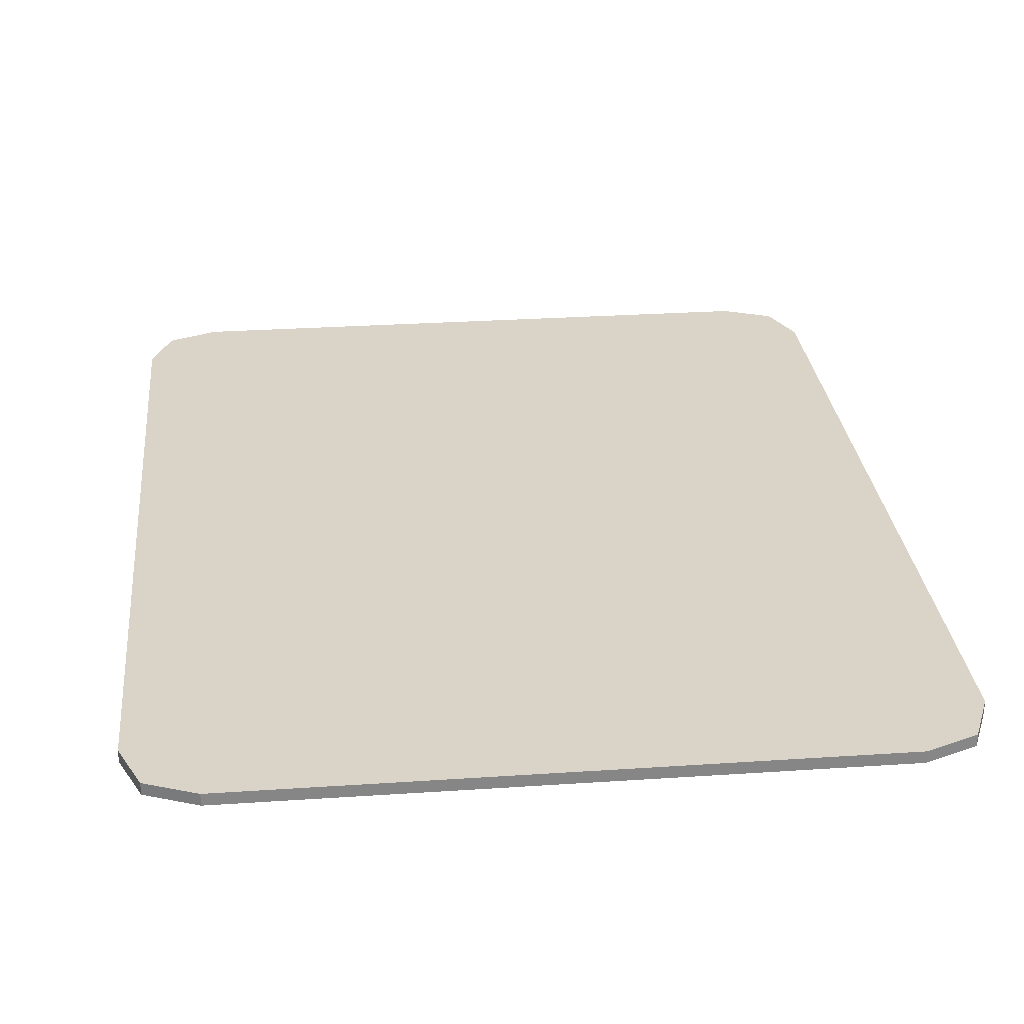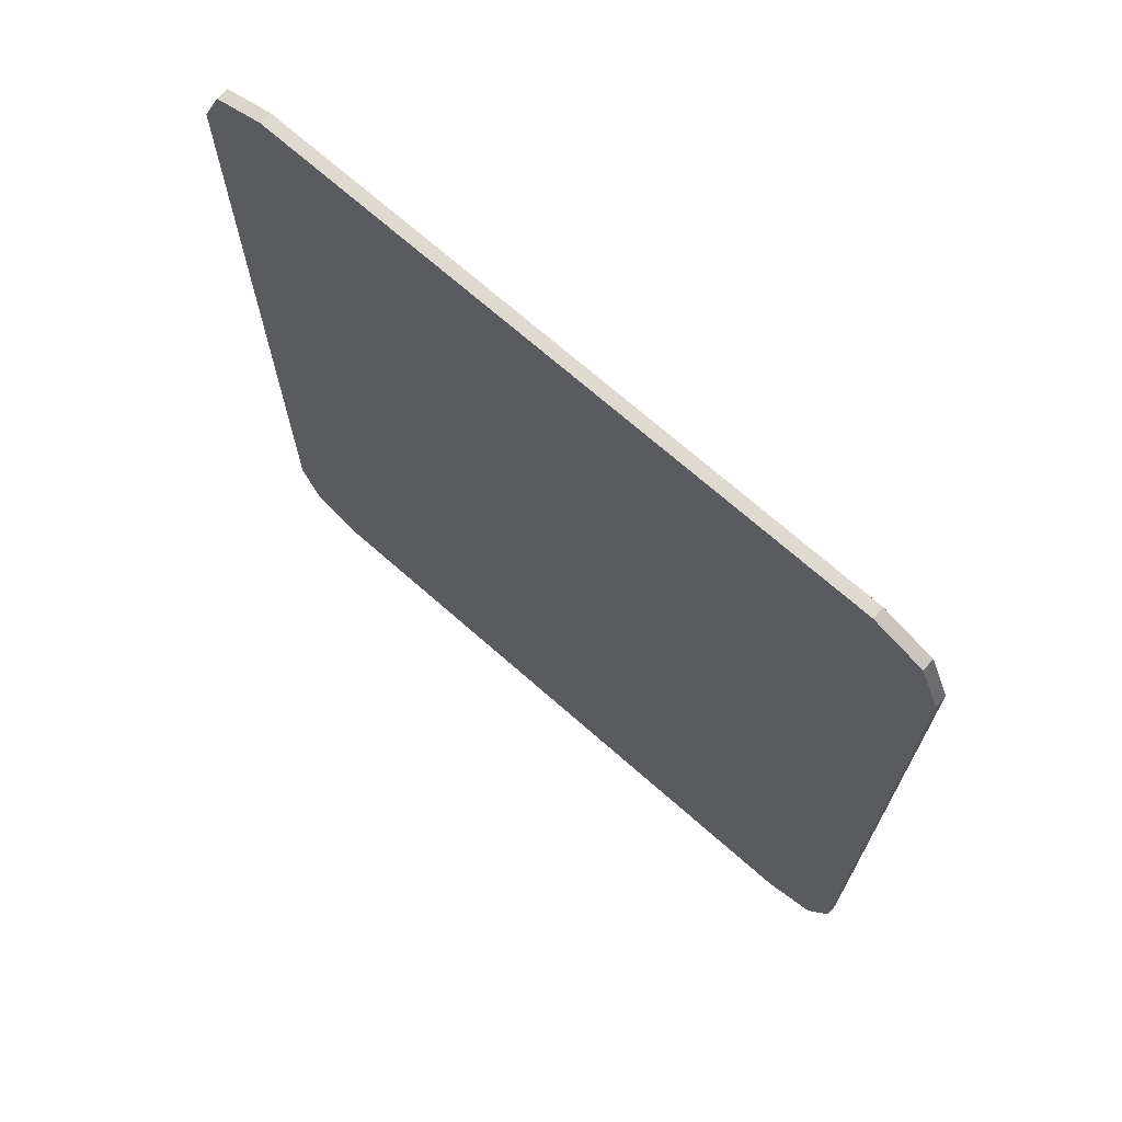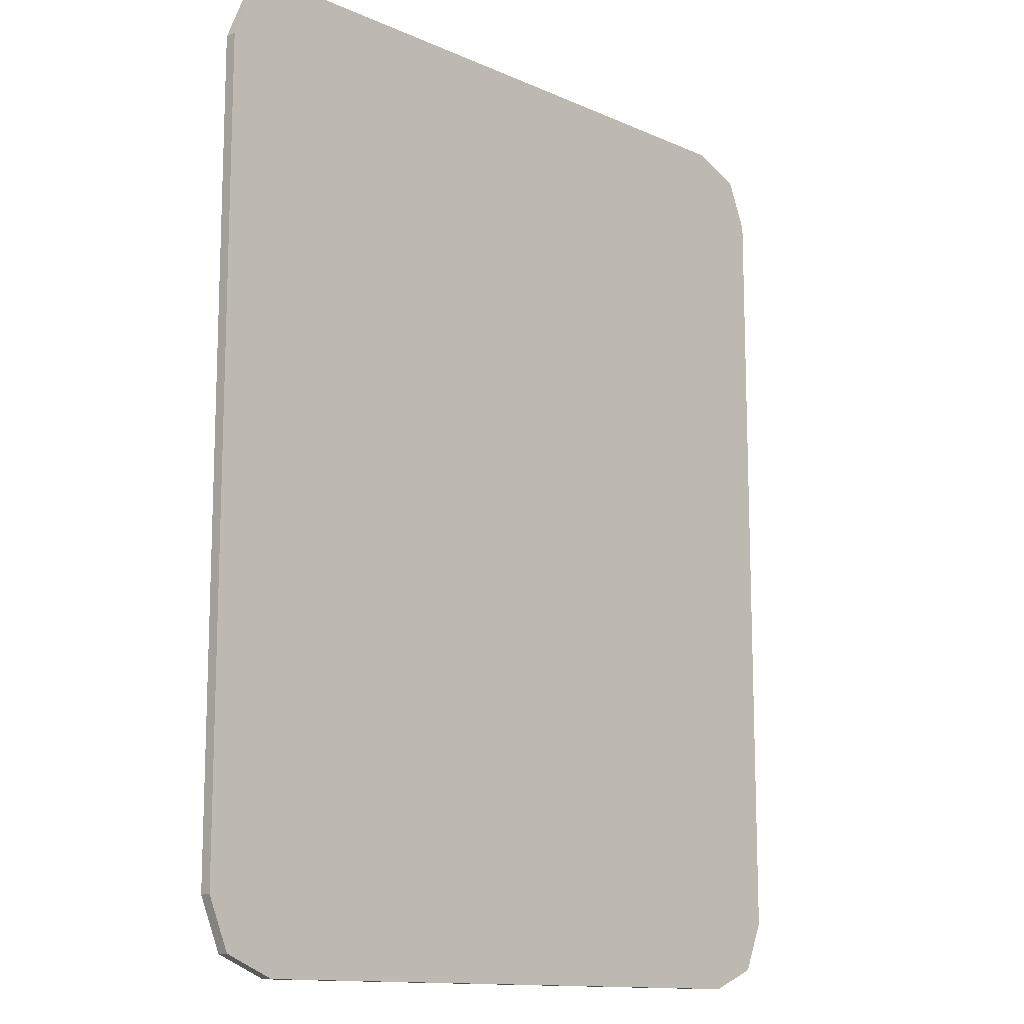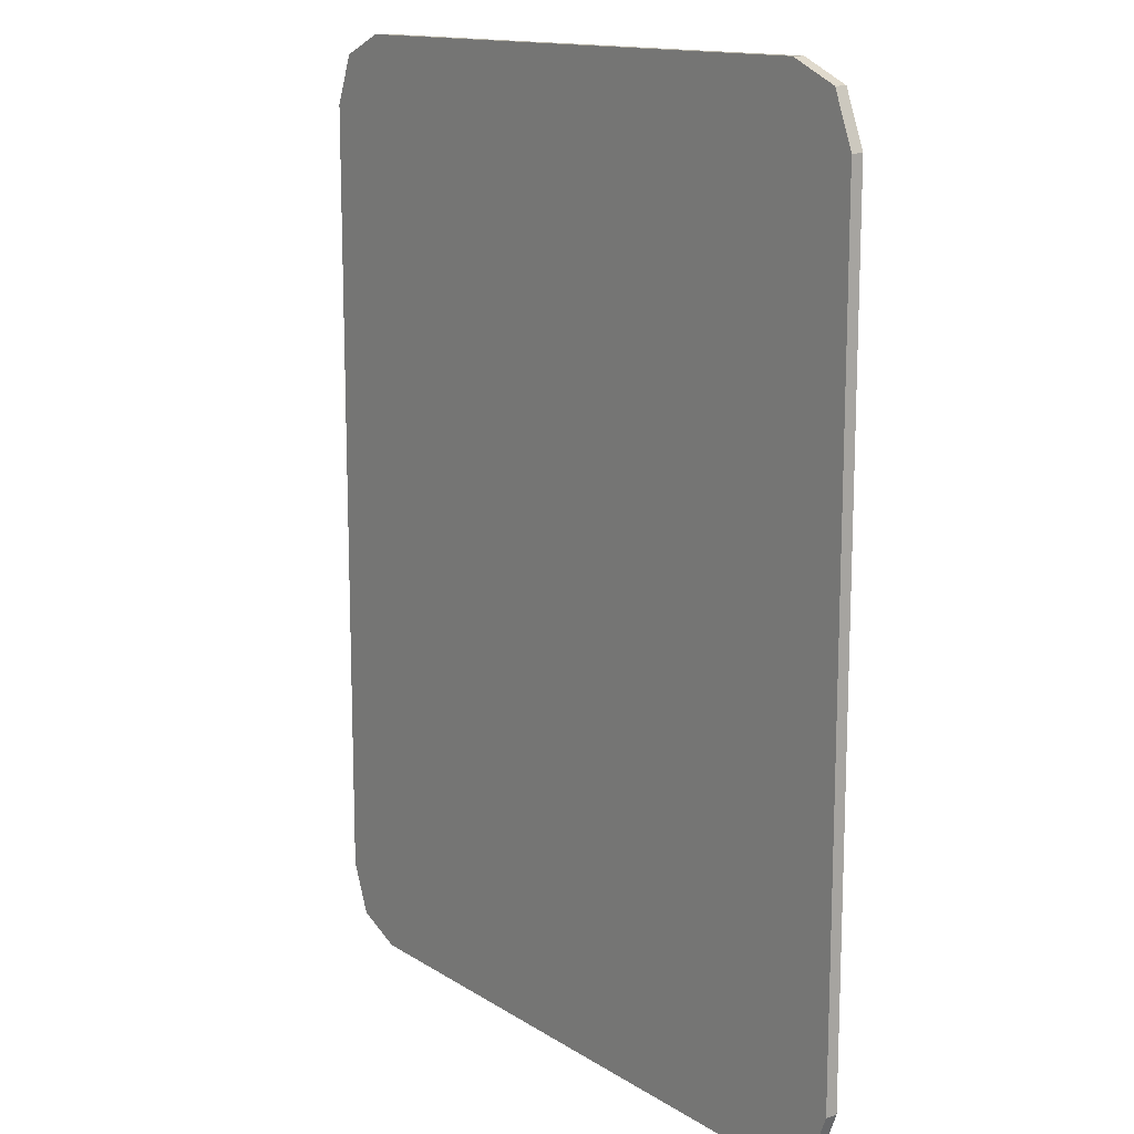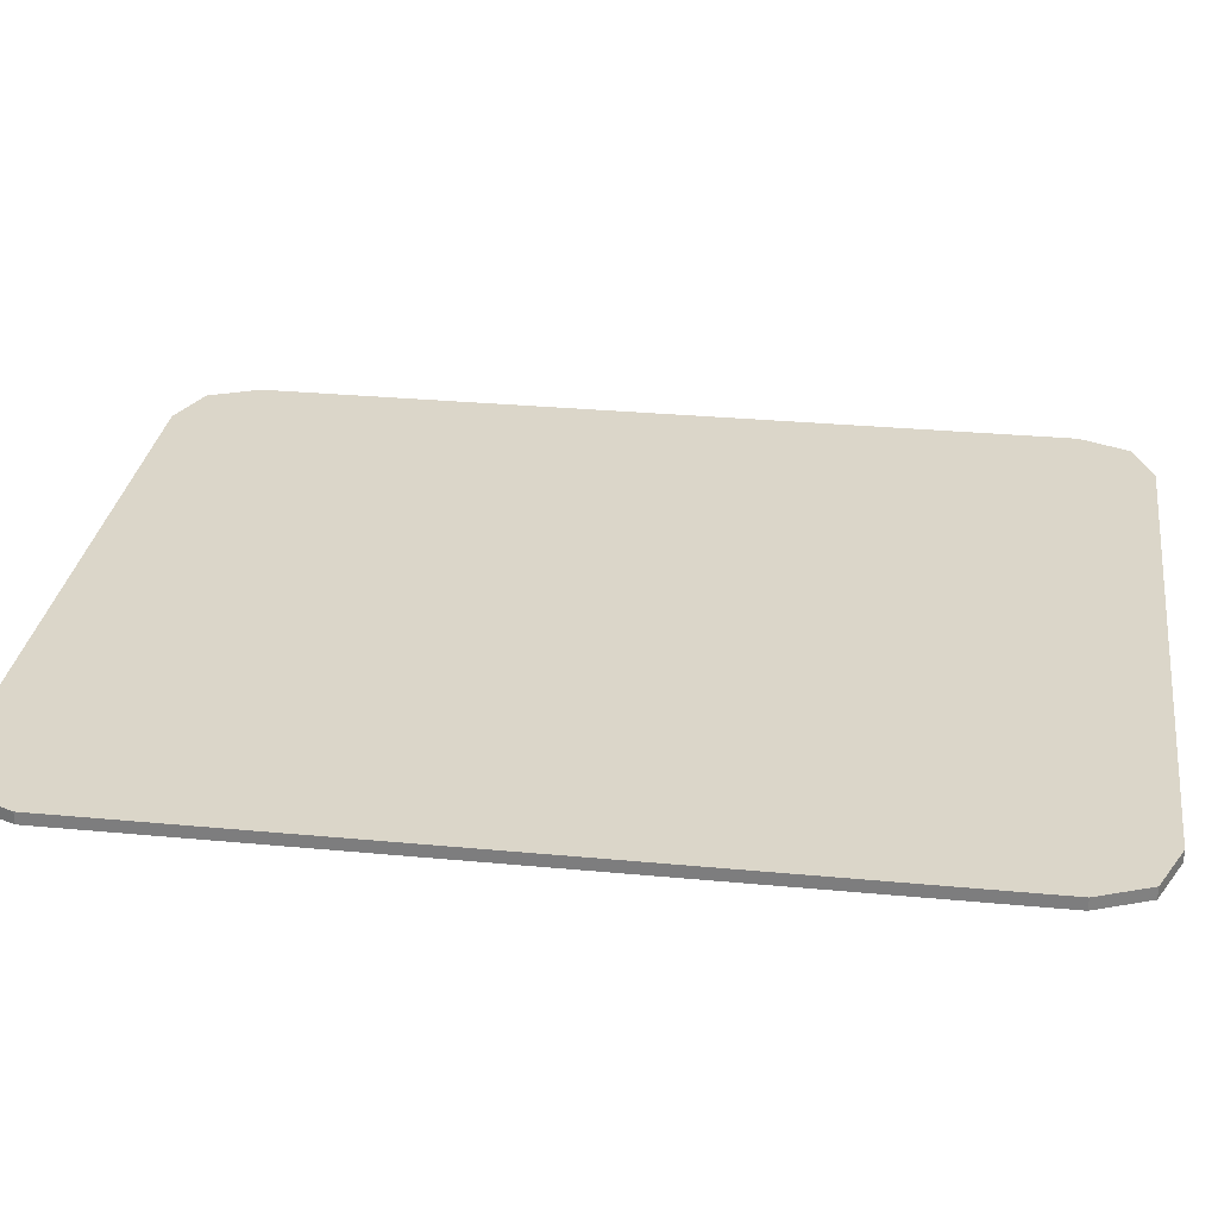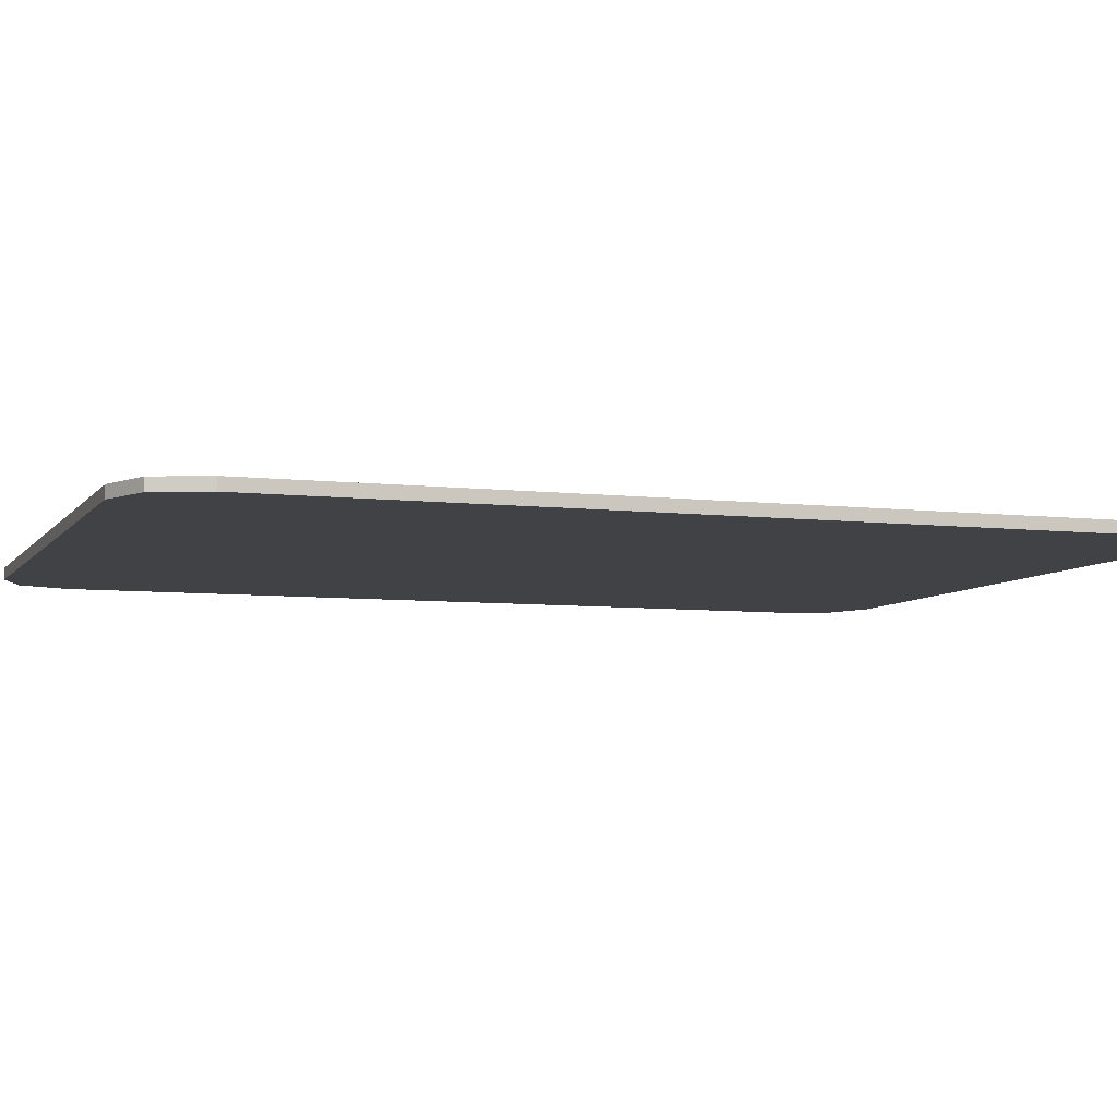
<metadata>
{"format":"obj","ext":"obj","renderer":"f3d","projection":"perspective","resolution":1024,"background":"white","views":[{"elev":28.4,"azim":-5.8,"up":"+Y"},{"elev":71.0,"azim":41.3,"up":"+Z"},{"elev":-12.9,"azim":-45.3,"up":"+Z"},{"elev":13.8,"azim":-126.1,"up":"+Z"},{"elev":29.7,"azim":-82.1,"up":"+Y"},{"elev":-6.5,"azim":-109.4,"up":"+Y"}]}
</metadata>
<code>
v -0.4 0 0.425
v -0.378 0 0.478
v -0.325 0 0.5
v 0.4 0 0.425
v 0.378 0 0.478
v 0.325 0 0.5
v 0.4 0 0.425
v 0.4 0 -0.425
v -0.4 0 -0.425
v -0.4 0 0.425
v 0.4 0 0.425
v 0.4 -0.0125 0.425
v 0.4 -0.0125 -0.425
v 0.4 0 -0.425
v -0.4 0 -0.425
v -0.4 -0.0125 -0.425
v -0.4 -0.0125 0.425
v -0.4 0 0.425
v -0.4 0 -0.425
v -0.378 0 -0.478
v -0.325 0 -0.5
v 0.4 0 -0.425
v 0.378 0 -0.478
v 0.325 0 -0.5
v -0.378 0 0.478
v -0.4 0 0.425
v -0.4 -0.0125 0.425
v -0.378 -0.0125 0.478
v -0.325 0 0.5
v -0.378 0 0.478
v -0.378 -0.0125 0.478
v -0.325 -0.0125 0.5
v 0.378 0 0.478
v 0.4 0 0.425
v 0.4 -0.0125 0.425
v 0.378 -0.0125 0.478
v 0.325 0 0.5
v 0.378 0 0.478
v 0.378 -0.0125 0.478
v 0.325 -0.0125 0.5
v -0.378 0 -0.478
v -0.4 0 -0.425
v -0.4 -0.0125 -0.425
v -0.378 -0.0125 -0.478
v -0.325 0 -0.5
v -0.378 0 -0.478
v -0.378 -0.0125 -0.478
v -0.325 -0.0125 -0.5
v 0.378 0 -0.478
v 0.4 0 -0.425
v 0.4 -0.0125 -0.425
v 0.378 -0.0125 -0.478
v 0.325 0 -0.5
v 0.378 0 -0.478
v 0.378 -0.0125 -0.478
v 0.325 -0.0125 -0.5
v -0.4 -0.0125 0.425
v -0.378 -0.0125 0.478
v -0.325 -0.0125 0.5
v 0.4 -0.0125 0.425
v 0.378 -0.0125 0.478
v 0.325 -0.0125 0.5
v -0.4 -0.0125 -0.425
v -0.378 -0.0125 -0.478
v -0.325 -0.0125 -0.5
v 0.4 -0.0125 -0.425
v 0.378 -0.0125 -0.478
v 0.325 -0.0125 -0.5
v 0.325 0 0.5
v 0.4 0 0.425
v -0.4 0 0.425
v -0.325 0 0.5
v 0.325 0 -0.5
v -0.325 0 -0.5
v -0.4 0 -0.425
v 0.4 0 -0.425
v -0.325 0 0.5
v -0.325 -0.0125 0.5
v 0.325 -0.0125 0.5
v 0.325 0 0.5
v -0.325 0 -0.5
v 0.325 0 -0.5
v 0.325 -0.0125 -0.5
v -0.325 -0.0125 -0.5
v -0.325 -0.0125 0.5
v -0.4 -0.0125 0.425
v 0.4 -0.0125 0.425
v 0.325 -0.0125 0.5
v -0.4 -0.0125 0.425
v -0.4 -0.0125 -0.125
v 0.4 -0.0125 -0.025
v 0.4 -0.0125 0.425
v 0.4 -0.0125 -0.1375
v -0.1125 -0.0125 -0.5
v 0.325 -0.0125 -0.5
v 0.4 -0.0125 -0.425
v -0.4 -0.0125 -0.125
v -0.1125 -0.0125 -0.5
v 0.4 -0.0125 -0.1375
v 0.4 -0.0125 -0.025
v -0.4 -0.0125 -0.125
v -0.4 -0.0125 -0.425
v -0.325 -0.0125 -0.5
v -0.1125 -0.0125 -0.5
g mesh4644824
f 1 2 3
g mesh4644826
f 4 6 5
g mesh4644828
f 7 8 9
f 9 10 7
f 11 12 13
f 13 14 11
f 15 16 17
f 17 18 15
g mesh4644830
f 19 21 20
g mesh4644832
f 22 23 24
g mesh4644834
f 25 26 27
f 27 28 25
f 29 30 31
f 31 32 29
g mesh4644836
f 33 35 34
f 35 33 36
f 37 39 38
f 39 37 40
g mesh4644838
f 41 43 42
f 43 41 44
f 45 47 46
f 47 45 48
g mesh4644840
f 49 50 51
f 51 52 49
f 53 54 55
f 55 56 53
g mesh4644842
f 57 59 58
g mesh4644844
f 60 61 62
g mesh4644846
f 63 64 65
g mesh4644848
f 66 68 67
f 69 70 71
f 71 72 69
f 73 74 75
f 75 76 73
f 77 78 79
f 79 80 77
f 81 82 83
f 83 84 81
f 85 86 87
f 87 88 85
f 89 90 91
f 91 92 89
f 93 94 95
f 95 96 93
f 97 98 99
f 99 100 97
f 101 102 103
f 103 104 101

</code>
